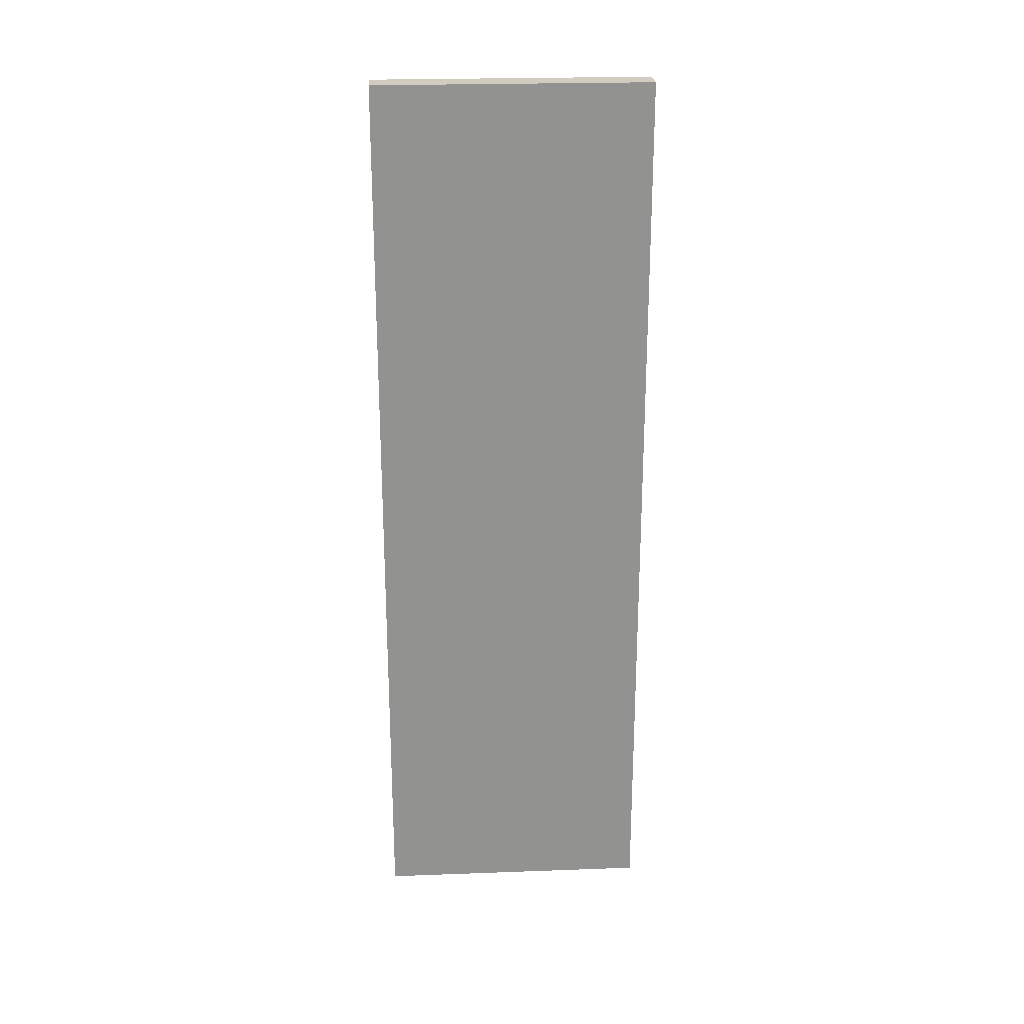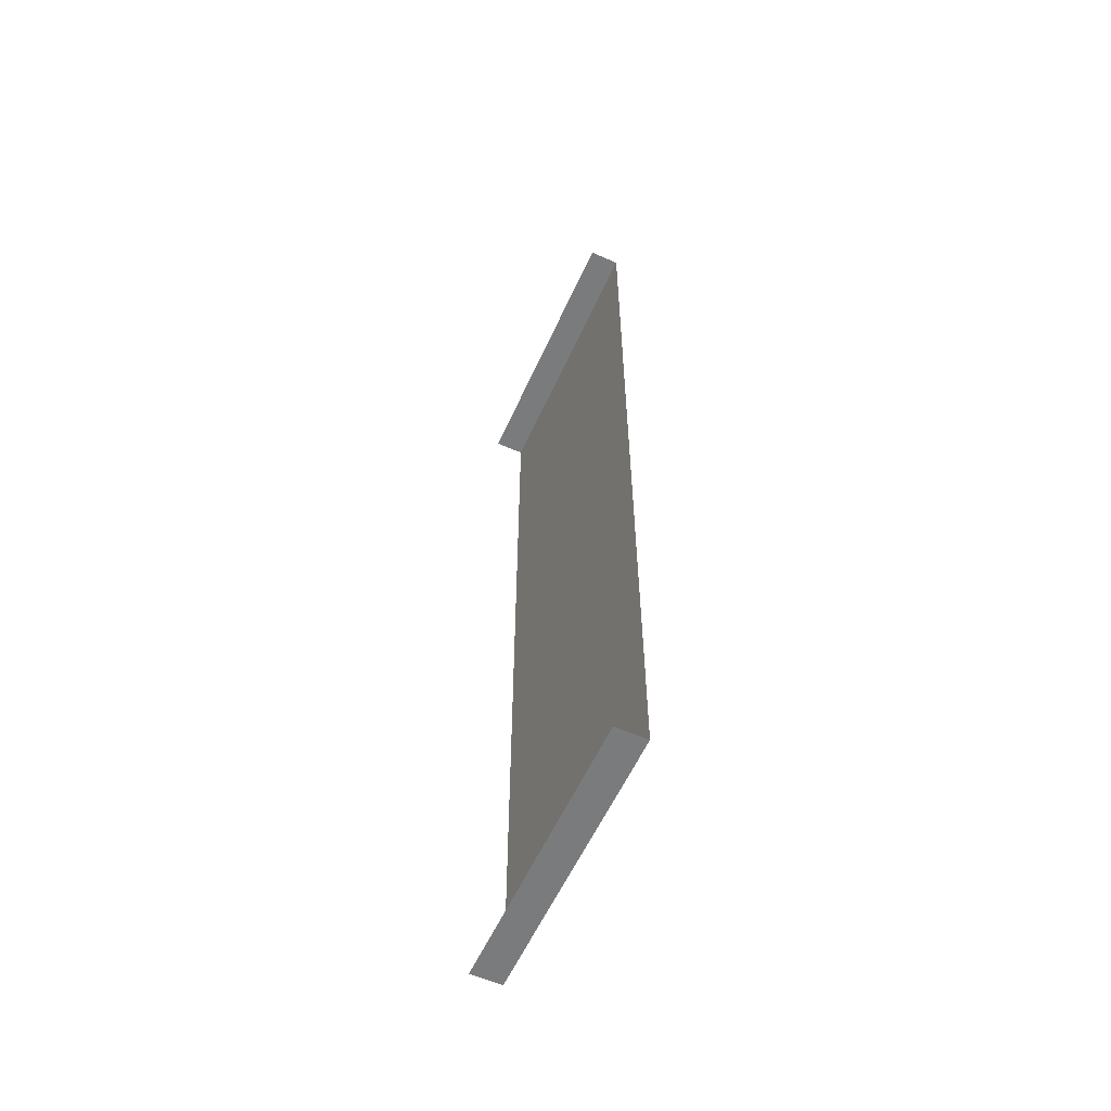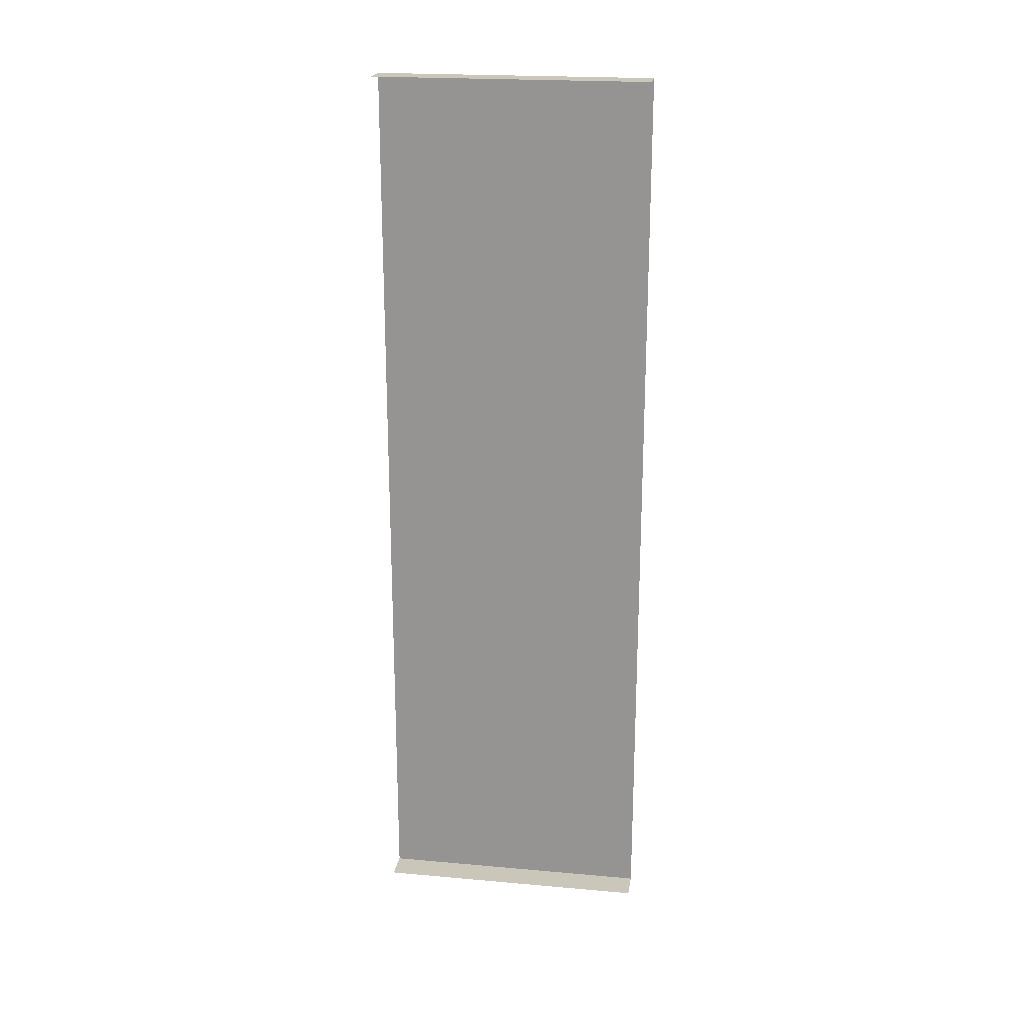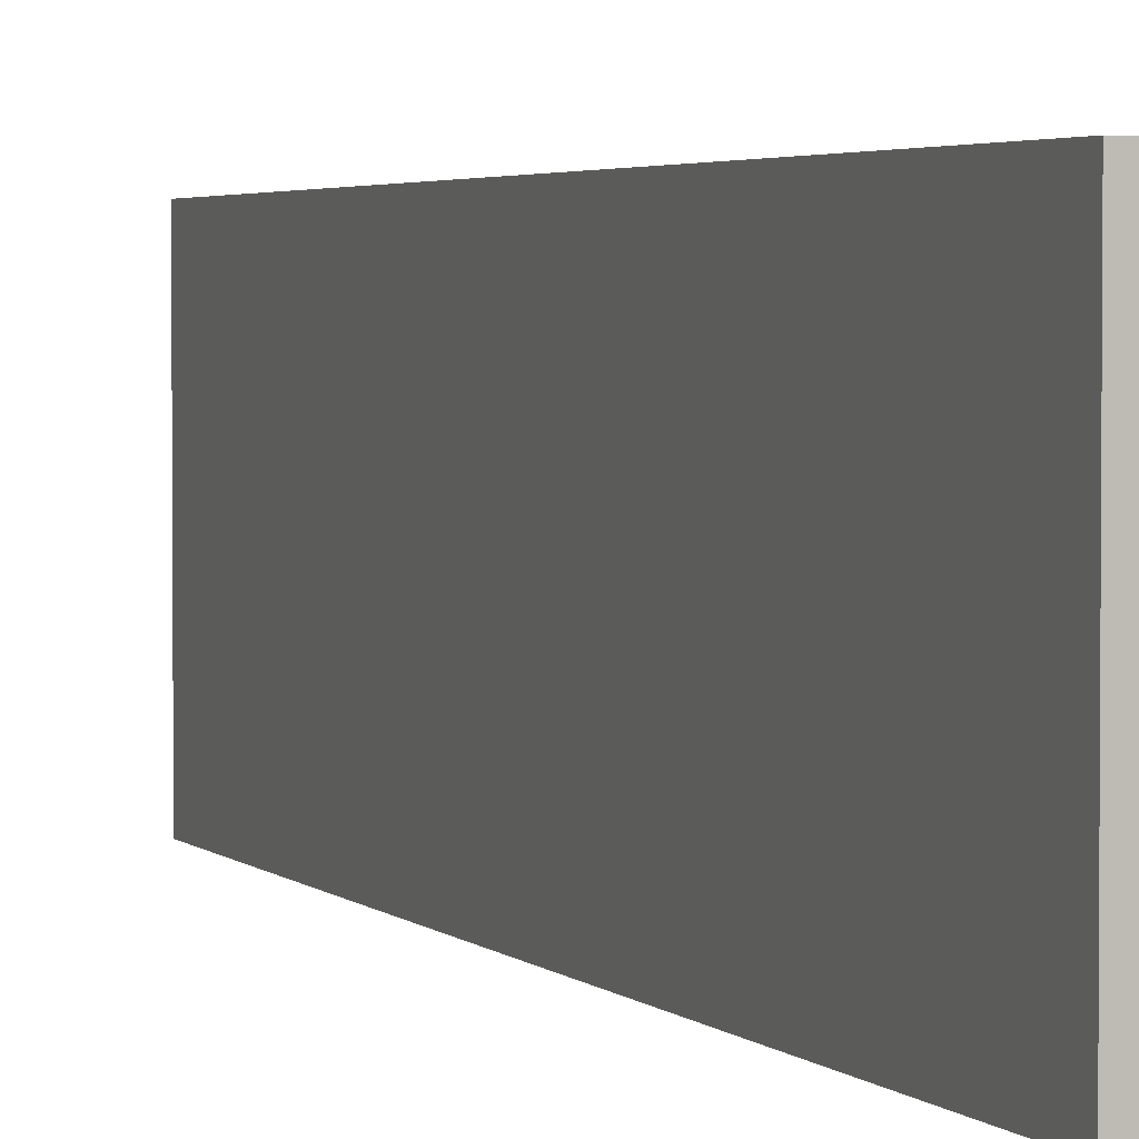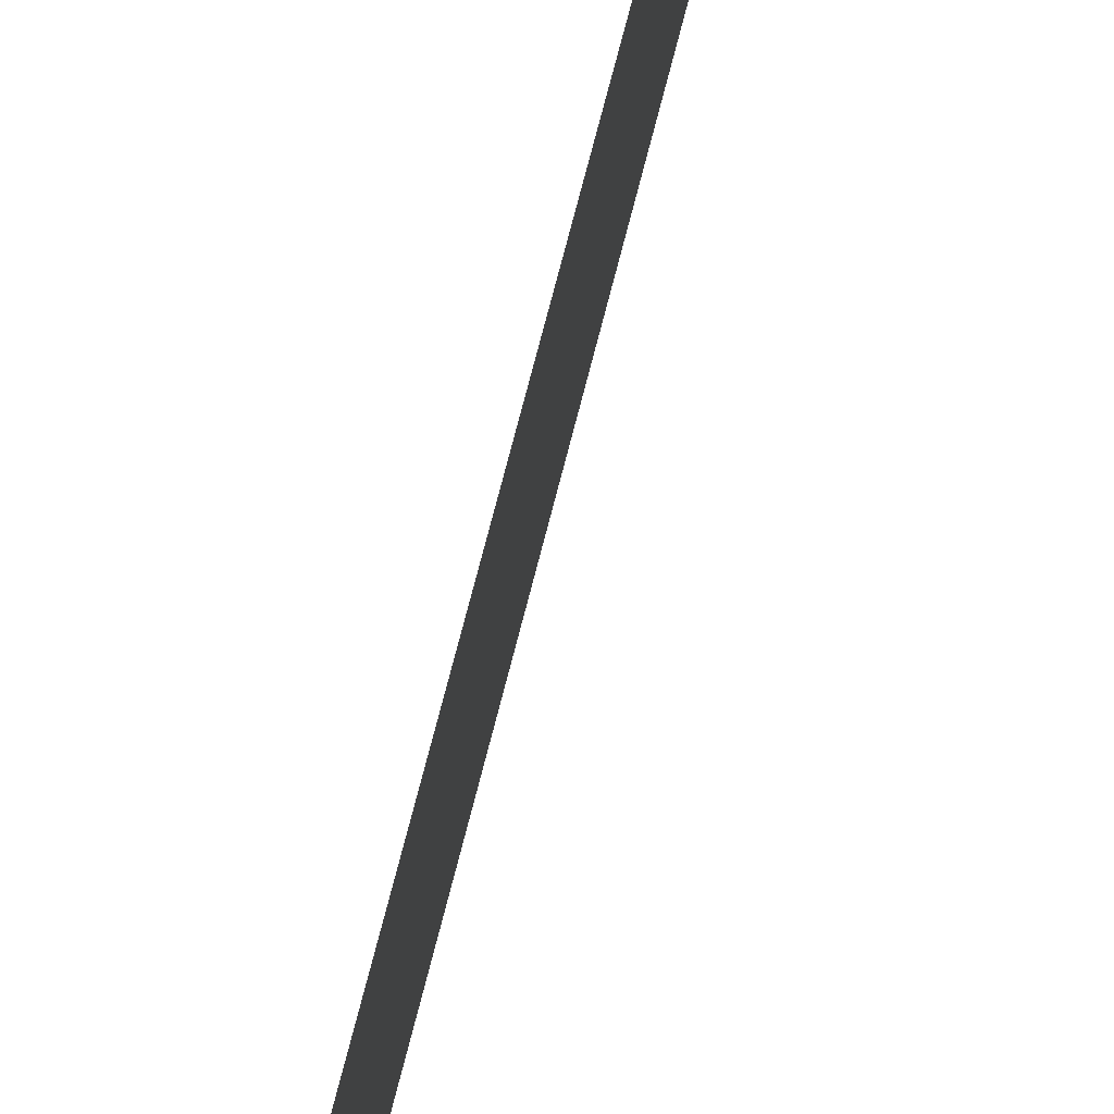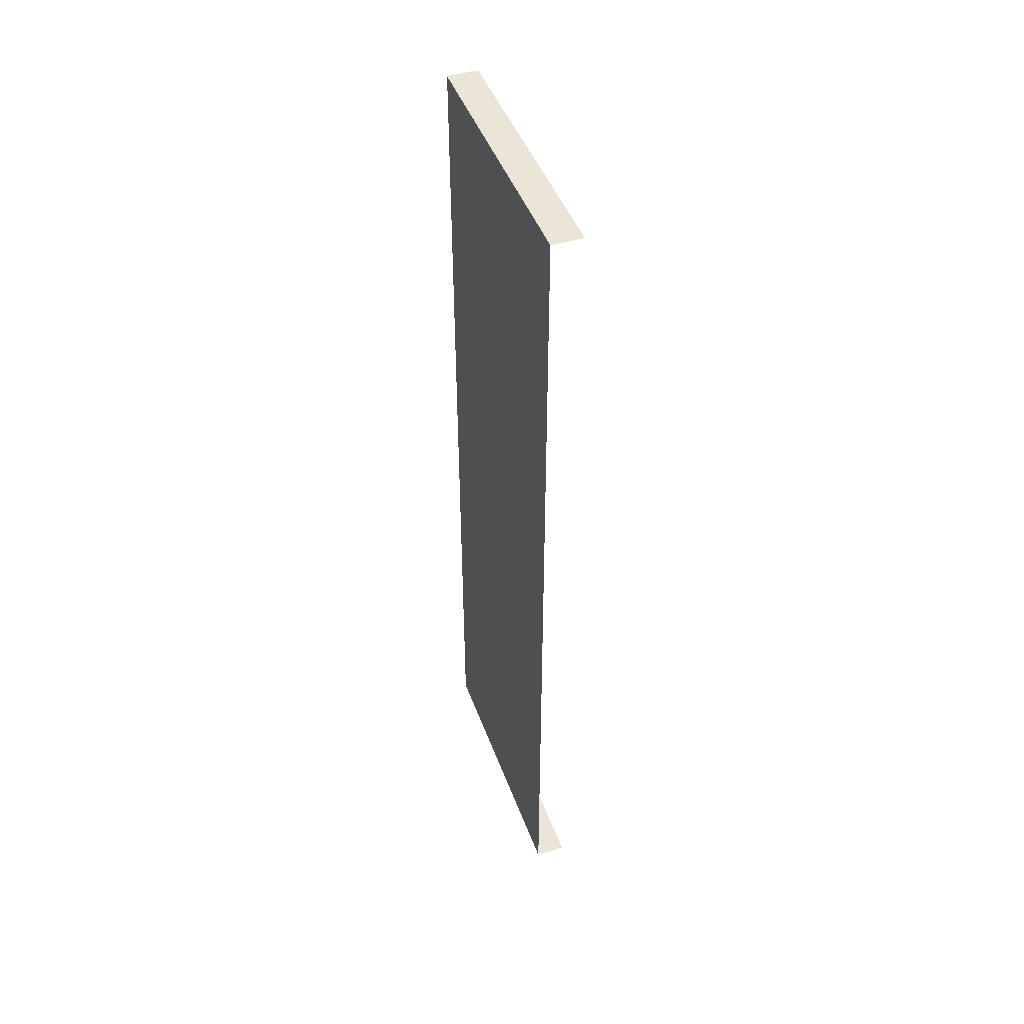
<metadata>
{"format":"obj","ext":"obj","renderer":"f3d","projection":"perspective","resolution":1024,"background":"white","views":[{"elev":24.0,"azim":86.5,"up":"+Z"},{"elev":-58.3,"azim":-24.3,"up":"+Z"},{"elev":21.1,"azim":-81.0,"up":"+Z"},{"elev":2.9,"azim":159.9,"up":"+Y"},{"elev":75.7,"azim":-165.5,"up":"+Y"},{"elev":45.8,"azim":160.4,"up":"+Z"}]}
</metadata>
<code>
o E3_1/E3/mesh9/mesh9-geometry#mesh9-geometry
v 0.4806 -0.8689 -0.4304
v 0.4574 -0.8689 -0.4304
v 0.4806 -0.6605 -0.4304
v 0.4574 -0.6605 -0.4304
v 0.4806 -0.8689 0.2583
v 0.4806 -0.6605 0.2583
v 0.4574 -0.6605 0.2583
v 0.4574 -0.8689 0.2583
f 1 2 3
f 4 3 2
f 3 2 1
f 2 3 4
f 5 3 1
f 3 5 6
f 5 7 6
f 7 5 8
f 1 3 5
f 6 5 3
f 6 7 5
f 8 5 7

</code>
